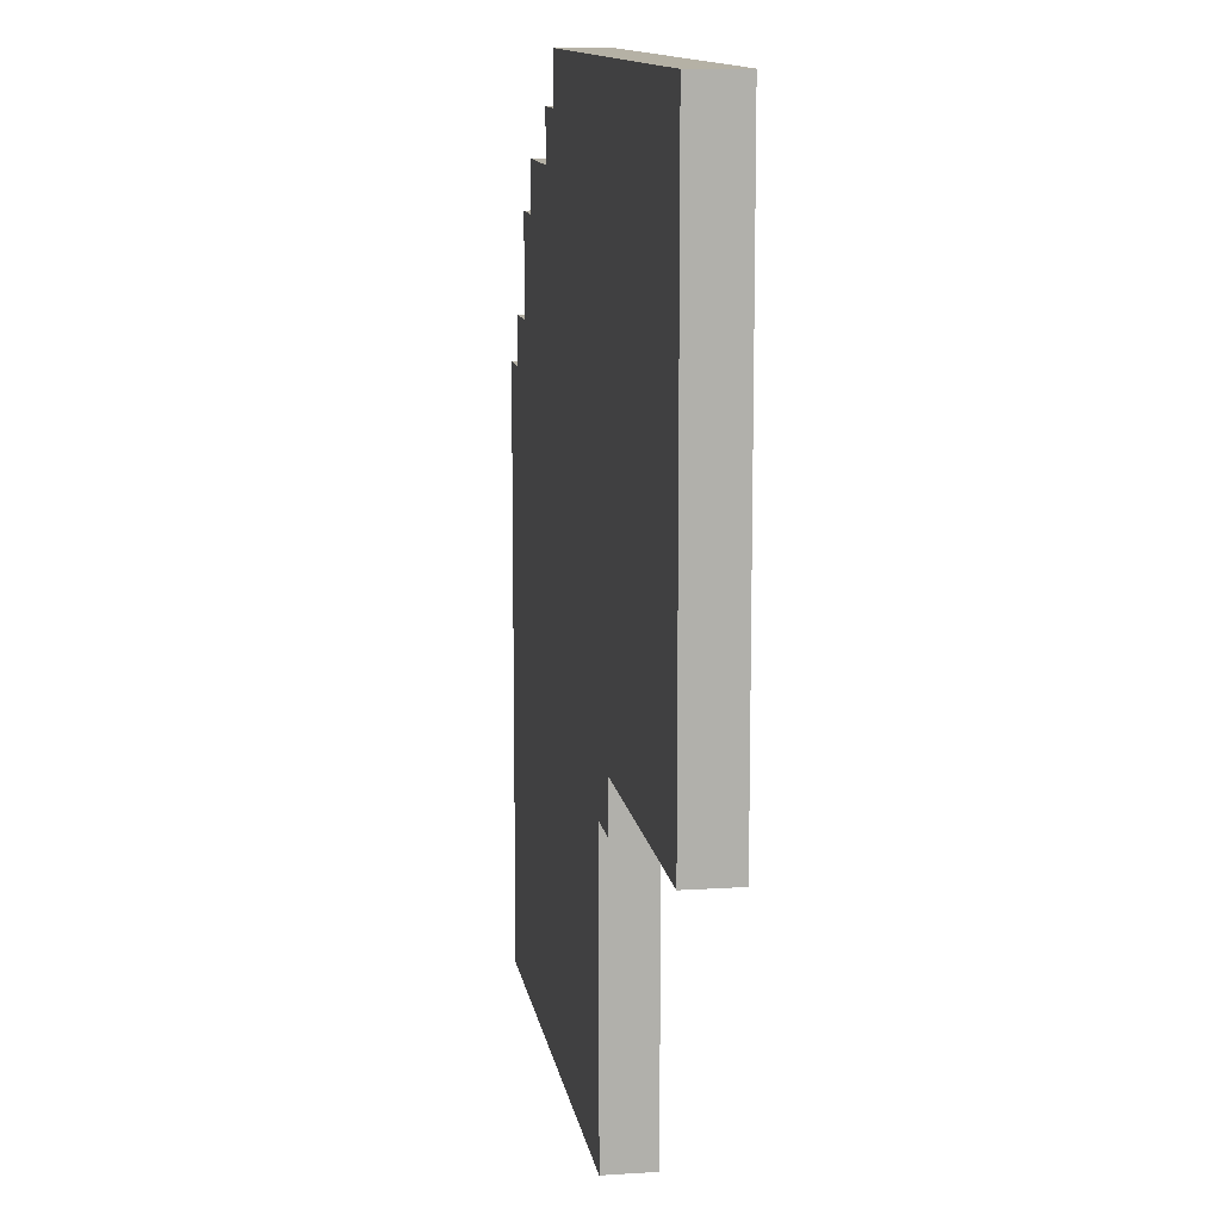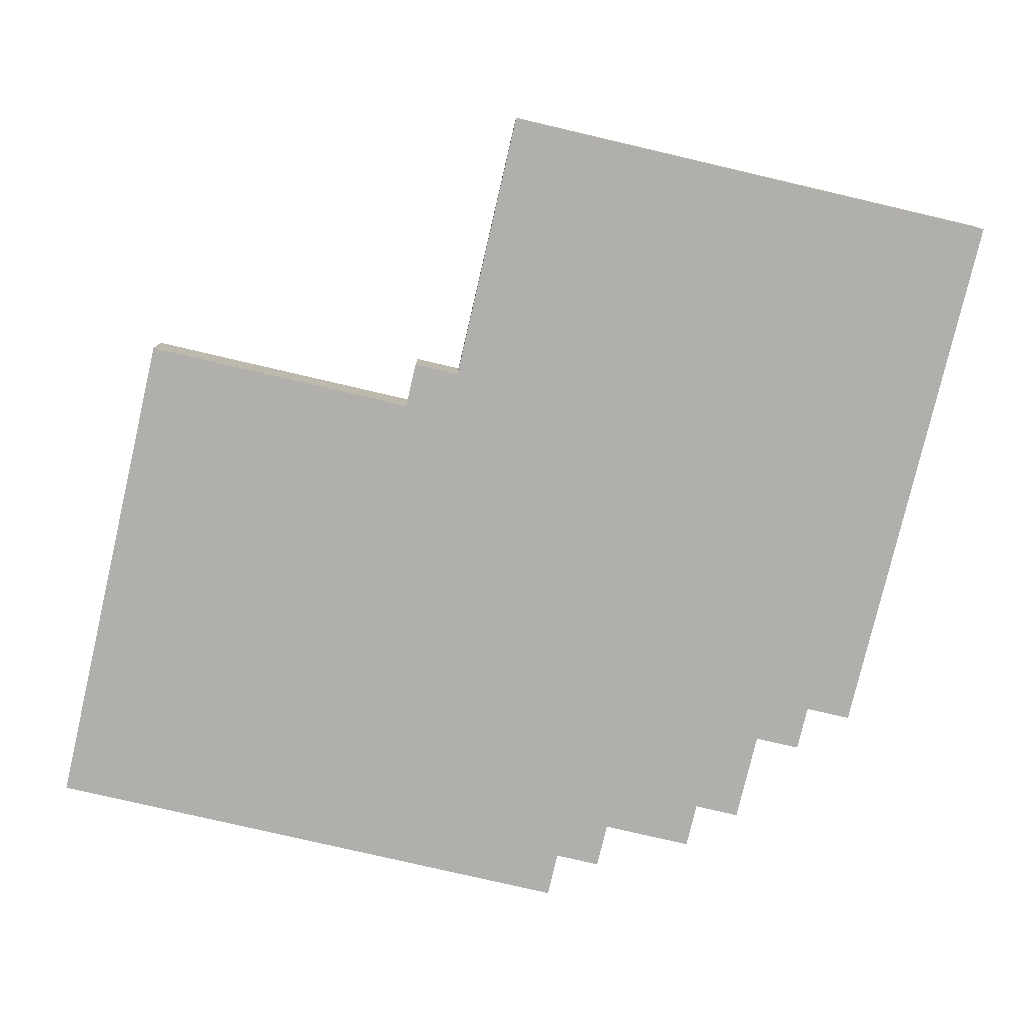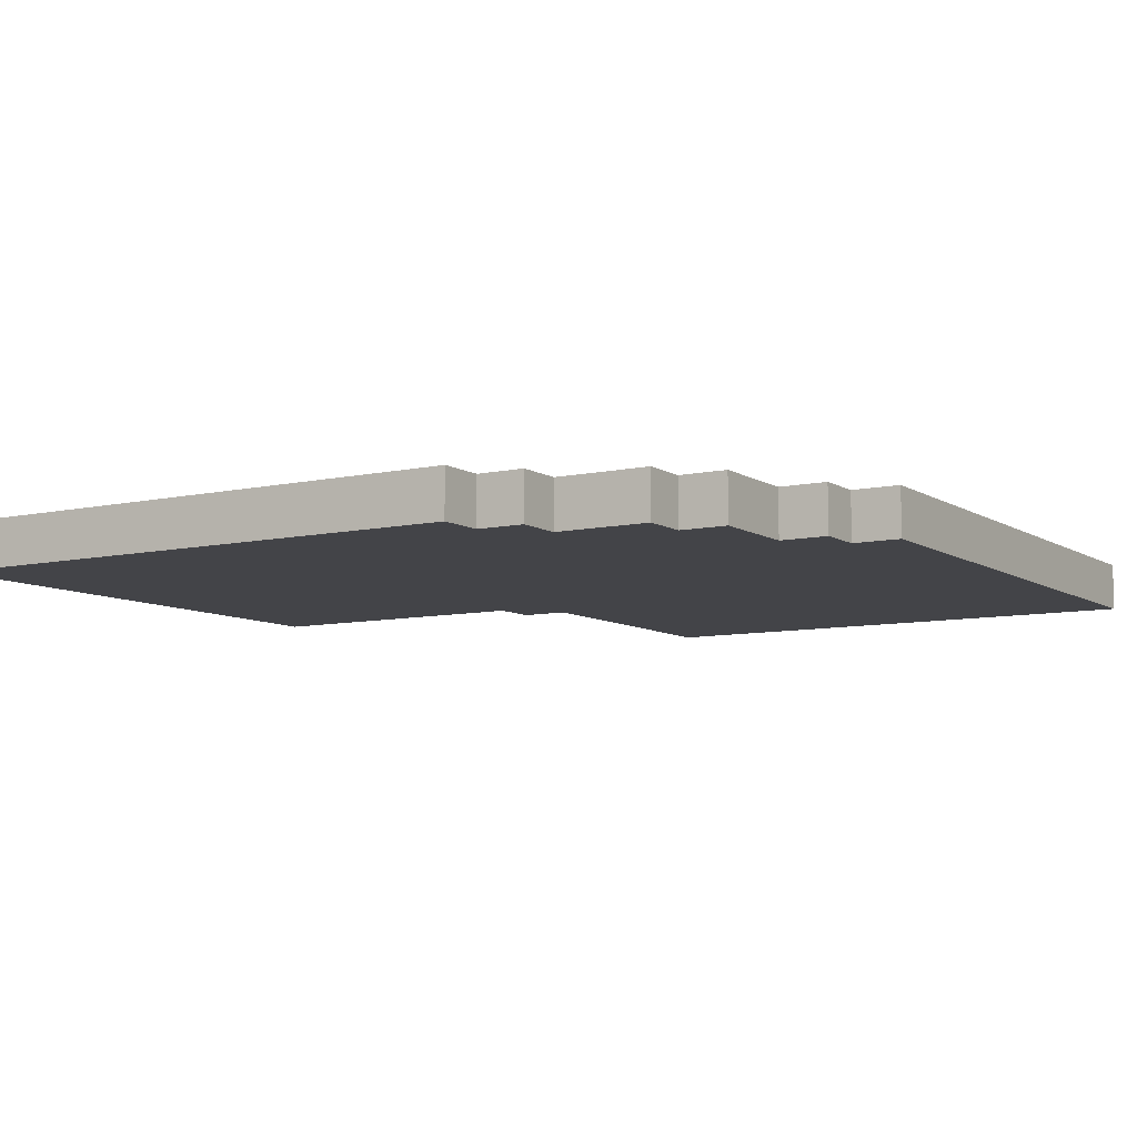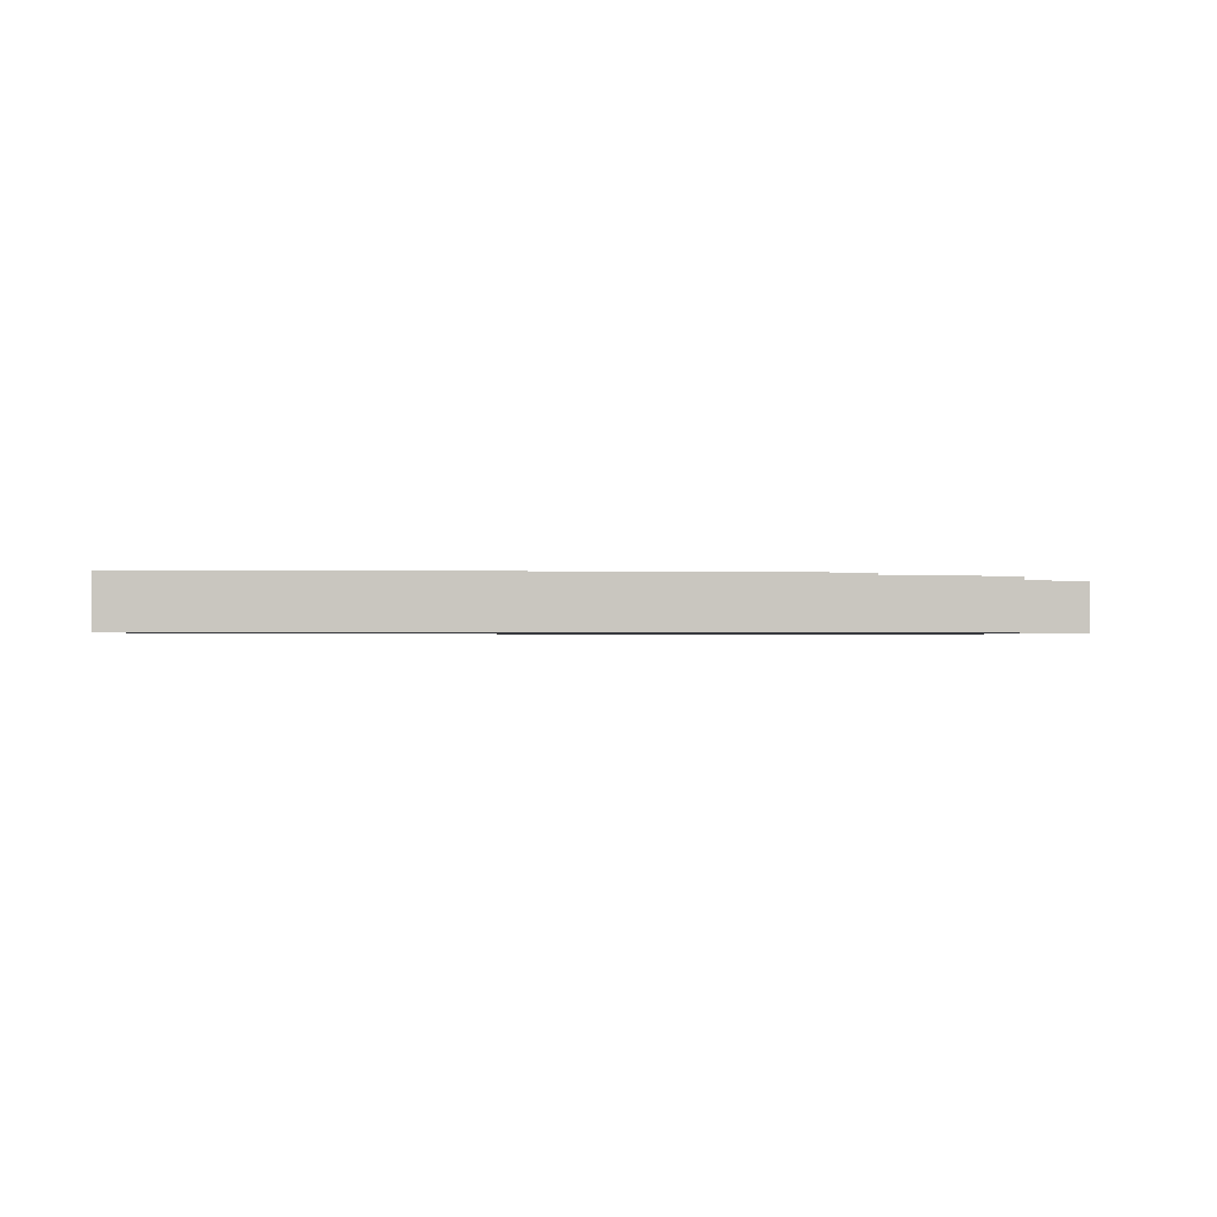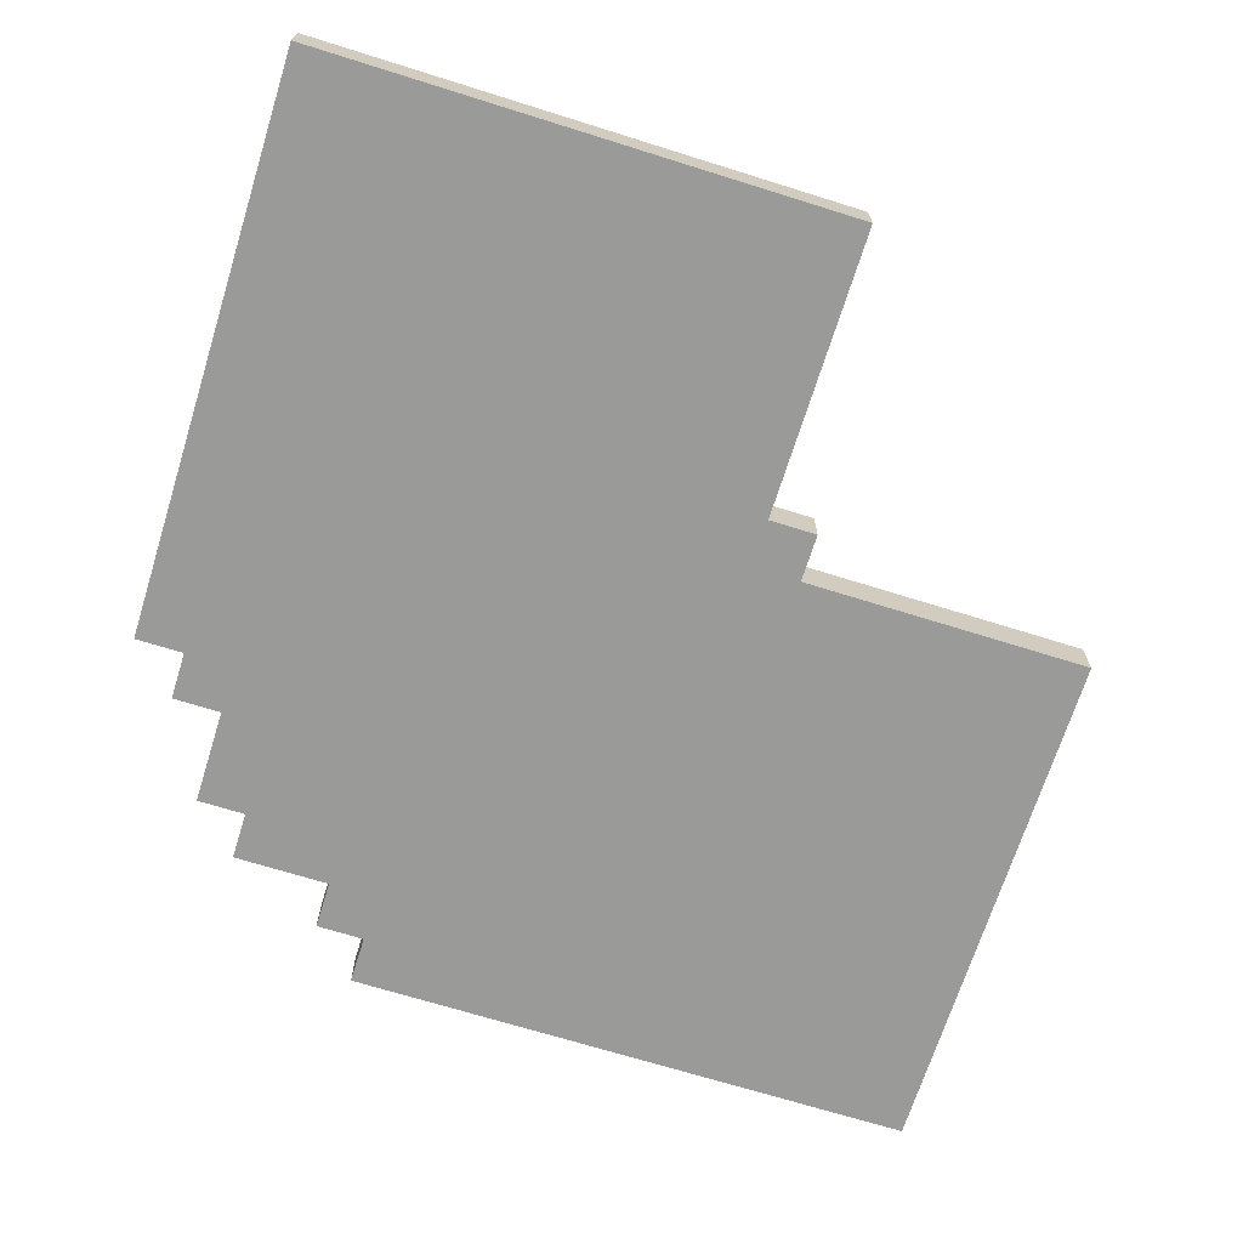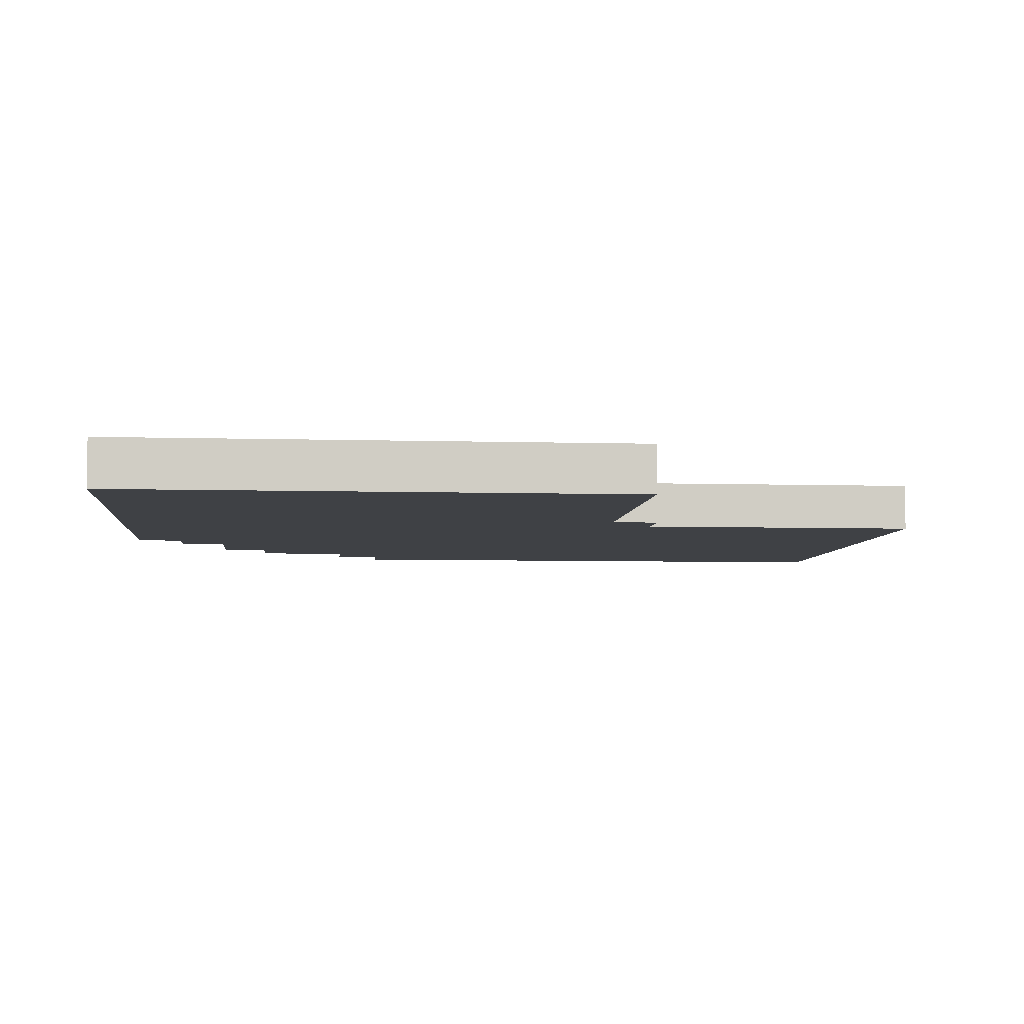
<metadata>
{"format":"obj","ext":"obj","renderer":"f3d","projection":"perspective","resolution":1024,"background":"white","views":[{"elev":11.9,"azim":81.1,"up":"+Z"},{"elev":-78.1,"azim":166.9,"up":"+Y"},{"elev":-8.2,"azim":-58.4,"up":"+Y"},{"elev":-0.7,"azim":-94.1,"up":"+Y"},{"elev":-69.2,"azim":72.6,"up":"+Y"},{"elev":-5.5,"azim":84.6,"up":"+Y"}]}
</metadata>
<code>
o
v -0.5 0 -0.1
v -0.5 0 -0.2
v -0.5 0 -1.3
v -0.5 0.1 -0.1
v -0.5 0.1 -0.2
v -0.5 0.1 -1.3
v -0.4 0 0
v -0.4 0 -0.1
v -0.4 0.1 0
v -0.4 0.1 -0.1
v -0.3 0 0.2
v -0.3 0 0
v -0.3 0.1 0.2
v -0.3 0.1 0
v -0.2 0 0.3
v -0.2 0 0.2
v -0.2 0.1 0.3
v -0.2 0.1 0.2
v 0 0 0.4
v 0 0 0.3
v 0 0.1 0.4
v 0 0.1 0.3
v 0.1 0 0.5
v 0.1 0 0.4
v 0.1 0.1 0.5
v 0.1 0.1 0.4
v 0.6 0 -0.7
v 0.6 0 -1.3
v 0.6 0.1 -0.7
v 0.6 0.1 -1.3
v 0.7 0 -0.6
v 0.7 0 -0.7
v 0.7 0.1 -0.6
v 0.7 0.1 -0.7
v 1.3 0 0.5
v 1.3 0 0.4
v 1.3 0 0
v 1.3 0 -0.1
v 1.3 0 -0.5
v 1.3 0 -0.6
v 1.3 0.1 0.5
v 1.3 0.1 0.4
v 1.3 0.1 0
v 1.3 0.1 -0.1
v 1.3 0.1 -0.5
v 1.3 0.1 -0.6
v 0.1 0 0.5
v 0.1 0.1 0.5
v 0.2 0 0.5
v 0.2 0.1 0.5
v 1.3 0 0.5
v 1.3 0.1 0.5
v 0 0 0.4
v 0 0.1 0.4
v 0.1 0 0.4
v 0.1 0.1 0.4
v -0.2 0 0.3
v -0.2 0.1 0.3
v 0 0 0.3
v 0 0.1 0.3
v -0.3 0 0.2
v -0.3 0.1 0.2
v -0.2 0 0.2
v -0.2 0.1 0.2
v -0.4 0 0
v -0.4 0.1 0
v -0.3 0 0
v -0.3 0.1 0
v -0.5 0 -0.1
v -0.5 0.1 -0.1
v -0.4 0 -0.1
v -0.4 0.1 -0.1
v 0.7 0 -0.6
v 0.7 0.1 -0.6
v 1.3 0 -0.6
v 1.3 0.1 -0.6
v 0.6 0 -0.7
v 0.6 0.1 -0.7
v 0.7 0 -0.7
v 0.7 0.1 -0.7
v -0.5 0 -1.3
v -0.5 0.1 -1.3
v -0.4 0 -1.3
v -0.4 0.1 -1.3
v 0 0 -1.3
v 0 0.1 -1.3
v 0.1 0 -1.3
v 0.1 0.1 -1.3
v 0.5 0 -1.3
v 0.5 0.1 -1.3
v 0.6 0 -1.3
v 0.6 0.1 -1.3
v 0.1 0 0.5
v 0.2 0 0.5
v 1.3 0 0.5
v 0 0 0.4
v 0.1 0 0.4
v 0.2 0 0.4
v 1.3 0 0.4
v -0.2 0 0.3
v 0 0 0.3
v 0.1 0 0.3
v -0.3 0 0.2
v -0.2 0 0.2
v 0 0 0.2
v -0.4 0 0
v -0.3 0 0
v -0.2 0 0
v 0.5 0 0
v 1.3 0 0
v -0.5 0 -0.1
v -0.4 0 -0.1
v -0.3 0 -0.1
v 0.3 0 -0.1
v 0.5 0 -0.1
v 1.3 0 -0.1
v -0.5 0 -0.2
v -0.4 0 -0.2
v 0.2 0 -0.2
v 0.3 0 -0.2
v 0.5 0 -0.2
v 0.1 0 -0.3
v 0.2 0 -0.3
v 0.3 0 -0.3
v 0 0 -0.5
v 0.1 0 -0.5
v 0.2 0 -0.5
v 0.7 0 -0.5
v 1.3 0 -0.5
v 0.6 0 -0.6
v 0.7 0 -0.6
v 1.3 0 -0.6
v 0.5 0 -0.7
v 0.6 0 -0.7
v 0.7 0 -0.7
v -0.5 0 -1.3
v -0.4 0 -1.3
v 0 0 -1.3
v 0.1 0 -1.3
v 0.5 0 -1.3
v 0.6 0 -1.3
v 0.1 0.1 0.5
v 0.2 0.1 0.5
v 1.3 0.1 0.5
v 0 0.1 0.4
v 0.1 0.1 0.4
v 0.2 0.1 0.4
v 1.3 0.1 0.4
v -0.2 0.1 0.3
v 0 0.1 0.3
v 0.1 0.1 0.3
v -0.3 0.1 0.2
v -0.2 0.1 0.2
v 0 0.1 0.2
v -0.4 0.1 0
v -0.3 0.1 0
v -0.2 0.1 0
v 0.5 0.1 0
v 1.3 0.1 0
v -0.5 0.1 -0.1
v -0.4 0.1 -0.1
v -0.3 0.1 -0.1
v 0.3 0.1 -0.1
v 0.5 0.1 -0.1
v 1.3 0.1 -0.1
v -0.5 0.1 -0.2
v -0.4 0.1 -0.2
v 0.2 0.1 -0.2
v 0.3 0.1 -0.2
v 0.5 0.1 -0.2
v 0.1 0.1 -0.3
v 0.2 0.1 -0.3
v 0.3 0.1 -0.3
v 0 0.1 -0.5
v 0.1 0.1 -0.5
v 0.2 0.1 -0.5
v 0.7 0.1 -0.5
v 1.3 0.1 -0.5
v 0.6 0.1 -0.6
v 0.7 0.1 -0.6
v 1.3 0.1 -0.6
v 0.5 0.1 -0.7
v 0.6 0.1 -0.7
v 0.7 0.1 -0.7
v -0.5 0.1 -1.3
v -0.4 0.1 -1.3
v 0 0.1 -1.3
v 0.1 0.1 -1.3
v 0.5 0.1 -1.3
v 0.6 0.1 -1.3
f 4 2 1
f 5 3 2
f 5 2 4
f 6 3 5
f 9 8 7
f 10 8 9
f 13 12 11
f 14 12 13
f 17 16 15
f 18 16 17
f 21 20 19
f 22 20 21
f 25 24 23
f 26 24 25
f 27 28 29
f 29 28 30
f 31 32 33
f 33 32 34
f 35 36 41
f 36 37 42
f 41 36 42
f 37 38 43
f 42 37 43
f 38 39 44
f 43 38 44
f 39 40 45
f 44 39 45
f 45 40 46
f 49 48 47
f 50 48 49
f 51 50 49
f 52 50 51
f 55 54 53
f 56 54 55
f 59 58 57
f 60 58 59
f 63 62 61
f 64 62 63
f 67 66 65
f 68 66 67
f 71 70 69
f 72 70 71
f 73 74 75
f 75 74 76
f 77 78 79
f 79 78 80
f 81 82 83
f 83 82 84
f 83 84 85
f 85 84 86
f 85 86 87
f 87 86 88
f 87 88 89
f 89 88 90
f 89 90 91
f 91 90 92
f 97 94 93
f 98 95 94
f 98 94 97
f 99 95 98
f 101 97 96
f 102 98 97
f 102 99 98
f 102 97 101
f 104 101 100
f 105 102 101
f 105 101 104
f 107 104 103
f 108 105 104
f 108 104 107
f 109 99 102
f 109 105 108
f 109 102 105
f 110 99 109
f 112 107 106
f 113 108 107
f 113 109 108
f 113 107 112
f 114 109 113
f 115 110 109
f 115 109 114
f 116 110 115
f 117 112 111
f 118 114 113
f 118 112 117
f 118 113 112
f 119 114 118
f 120 115 114
f 120 114 119
f 121 116 115
f 121 115 120
f 122 119 118
f 123 120 119
f 123 119 122
f 124 121 120
f 124 120 123
f 125 122 118
f 126 123 122
f 126 122 125
f 127 124 123
f 127 123 126
f 128 121 124
f 128 124 127
f 128 116 121
f 129 116 128
f 130 127 126
f 130 128 127
f 131 129 128
f 131 128 130
f 132 129 131
f 133 130 126
f 134 131 130
f 134 130 133
f 135 131 134
f 136 118 117
f 137 125 118
f 137 118 136
f 138 126 125
f 138 125 137
f 139 133 126
f 139 126 138
f 140 134 133
f 140 133 139
f 141 134 140
f 142 143 146
f 143 144 147
f 146 143 147
f 147 144 148
f 145 146 150
f 146 147 151
f 147 148 151
f 150 146 151
f 149 150 153
f 150 151 154
f 153 150 154
f 152 153 156
f 153 154 157
f 156 153 157
f 151 148 158
f 157 154 158
f 154 151 158
f 158 148 159
f 155 156 161
f 156 157 162
f 157 158 162
f 161 156 162
f 162 158 163
f 158 159 164
f 163 158 164
f 164 159 165
f 160 161 166
f 162 163 167
f 166 161 167
f 161 162 167
f 167 163 168
f 163 164 169
f 168 163 169
f 164 165 170
f 169 164 170
f 167 168 171
f 168 169 172
f 171 168 172
f 169 170 173
f 172 169 173
f 167 171 174
f 171 172 175
f 174 171 175
f 172 173 176
f 175 172 176
f 173 170 177
f 176 173 177
f 170 165 177
f 177 165 178
f 175 176 179
f 176 177 179
f 177 178 180
f 179 177 180
f 180 178 181
f 175 179 182
f 179 180 183
f 182 179 183
f 183 180 184
f 166 167 185
f 167 174 186
f 185 167 186
f 174 175 187
f 186 174 187
f 175 182 188
f 187 175 188
f 182 183 189
f 188 182 189
f 189 183 190

</code>
